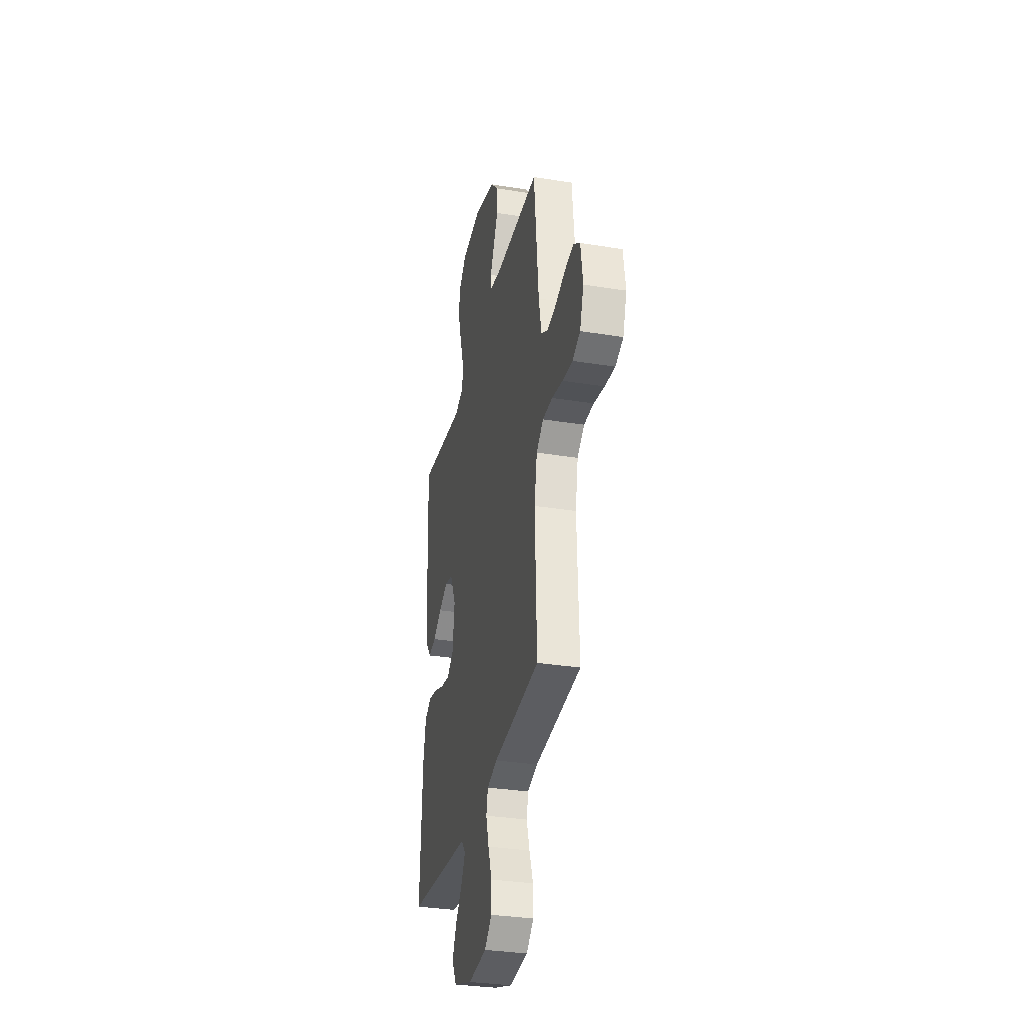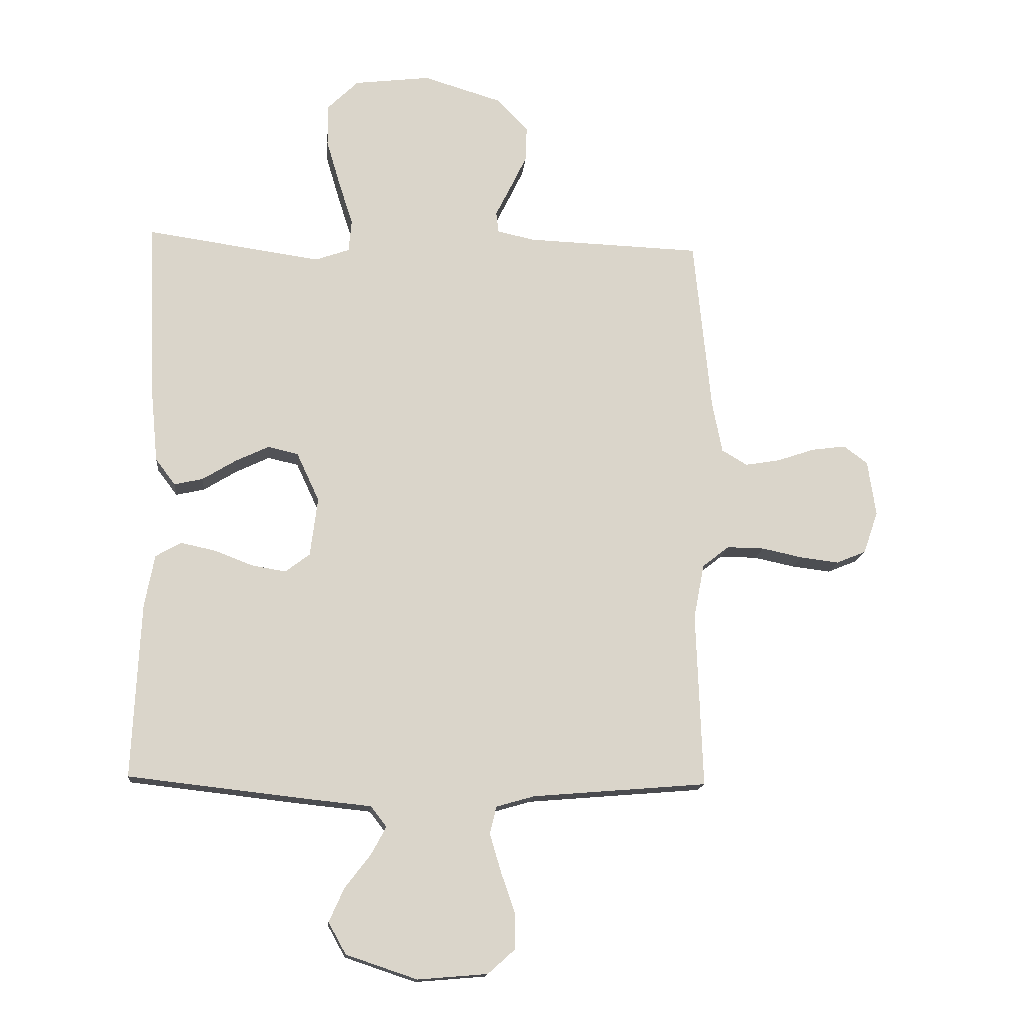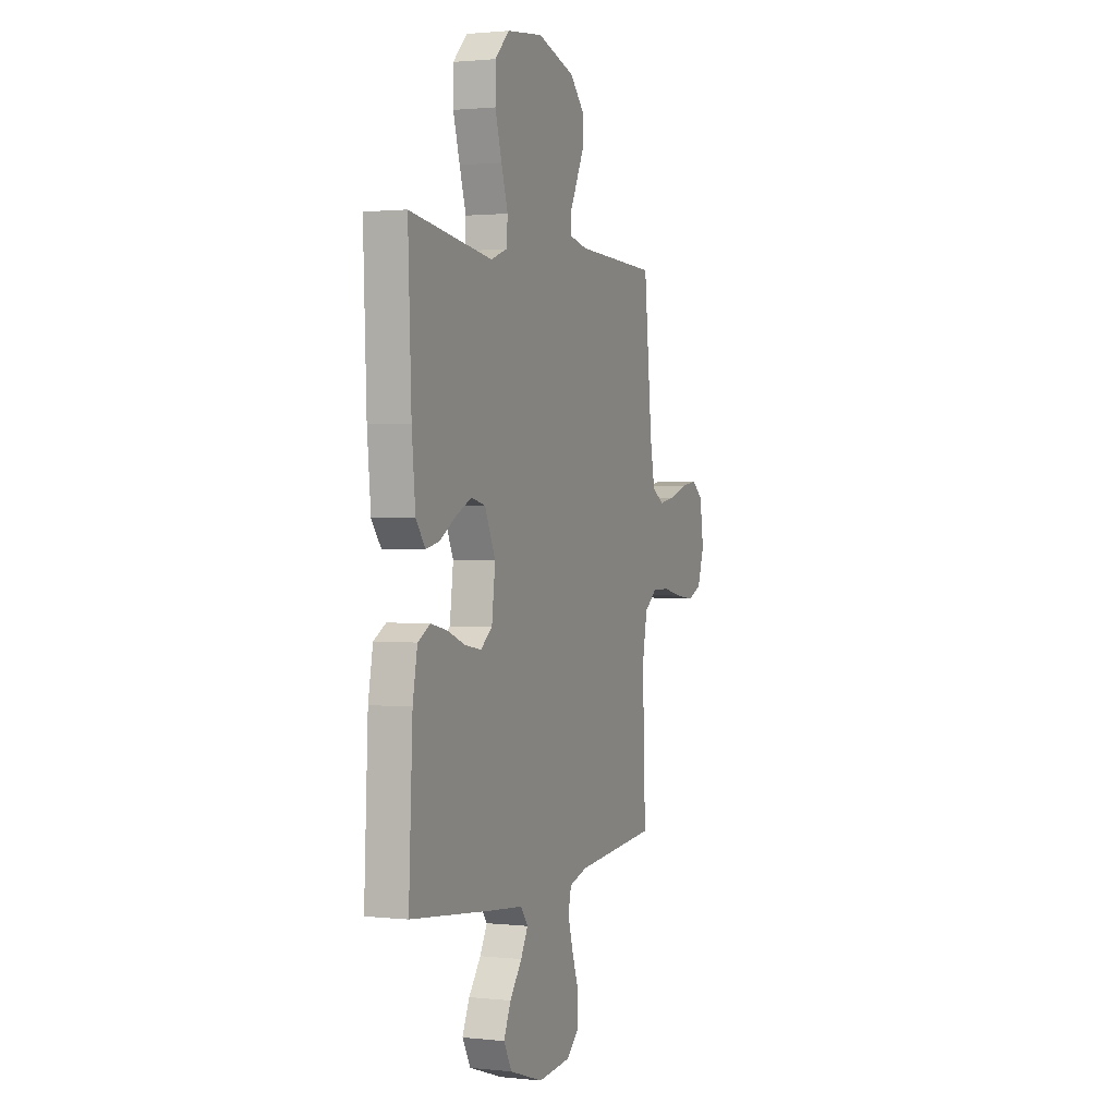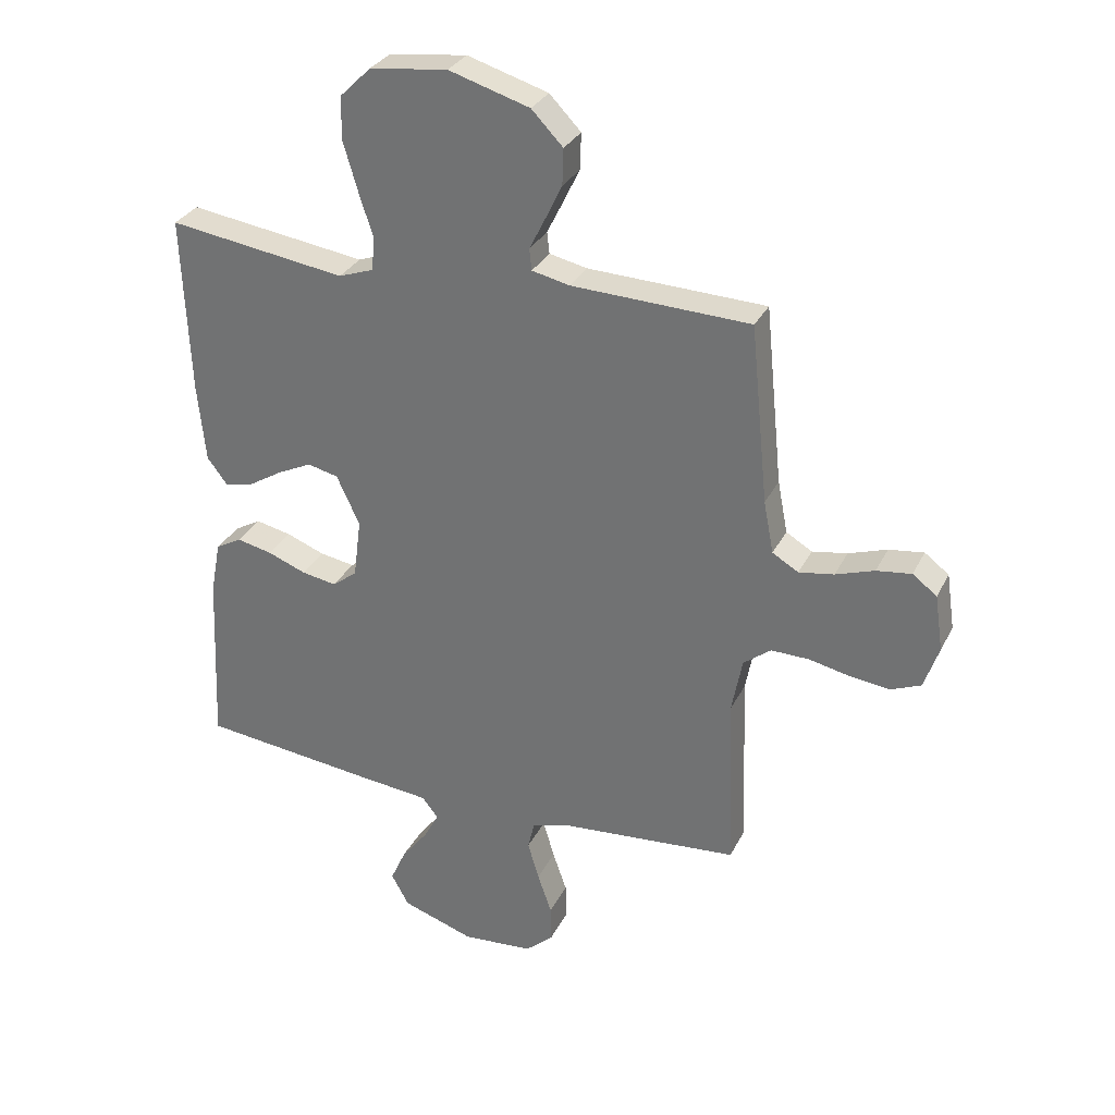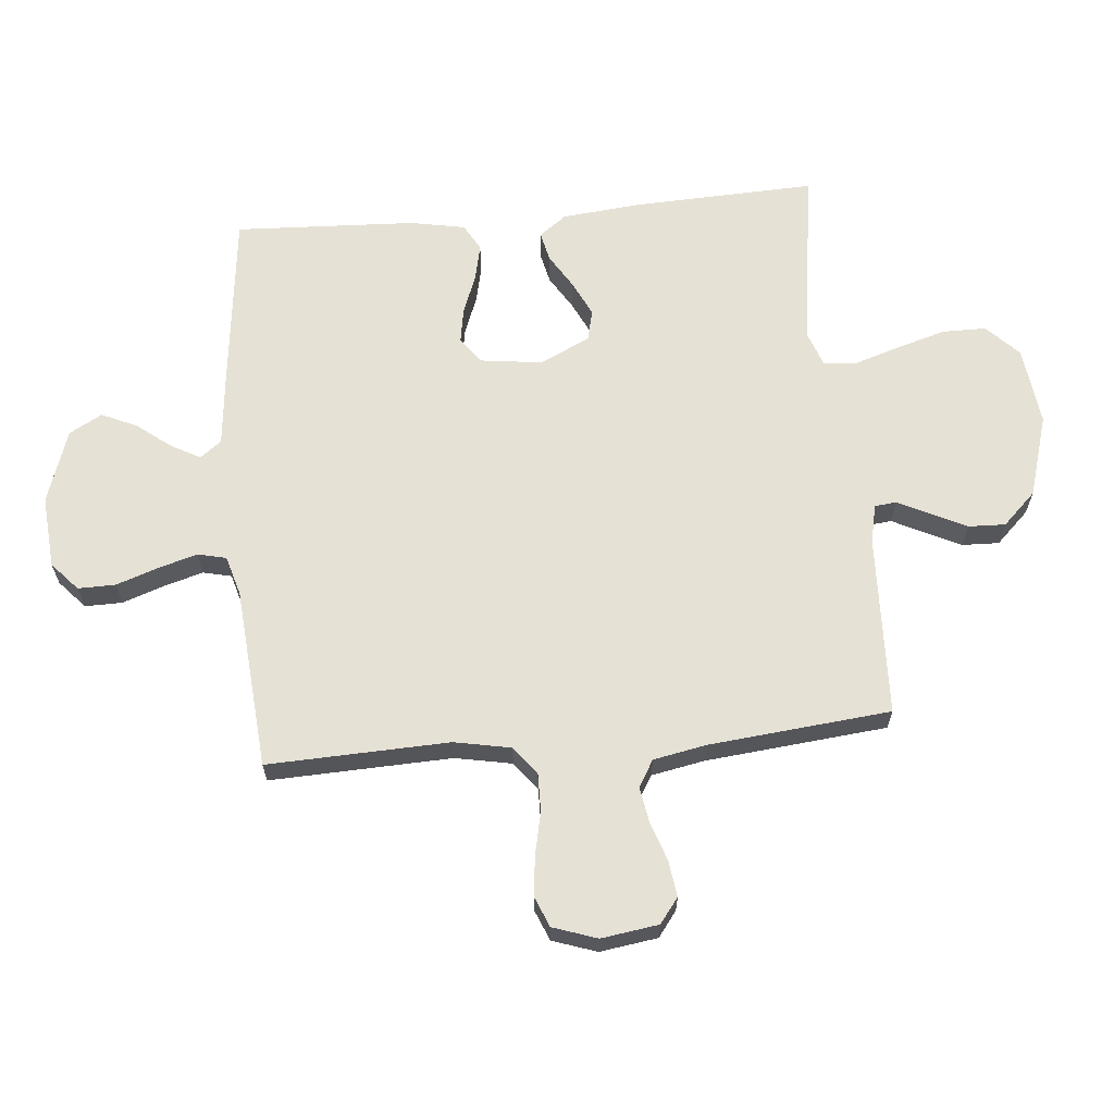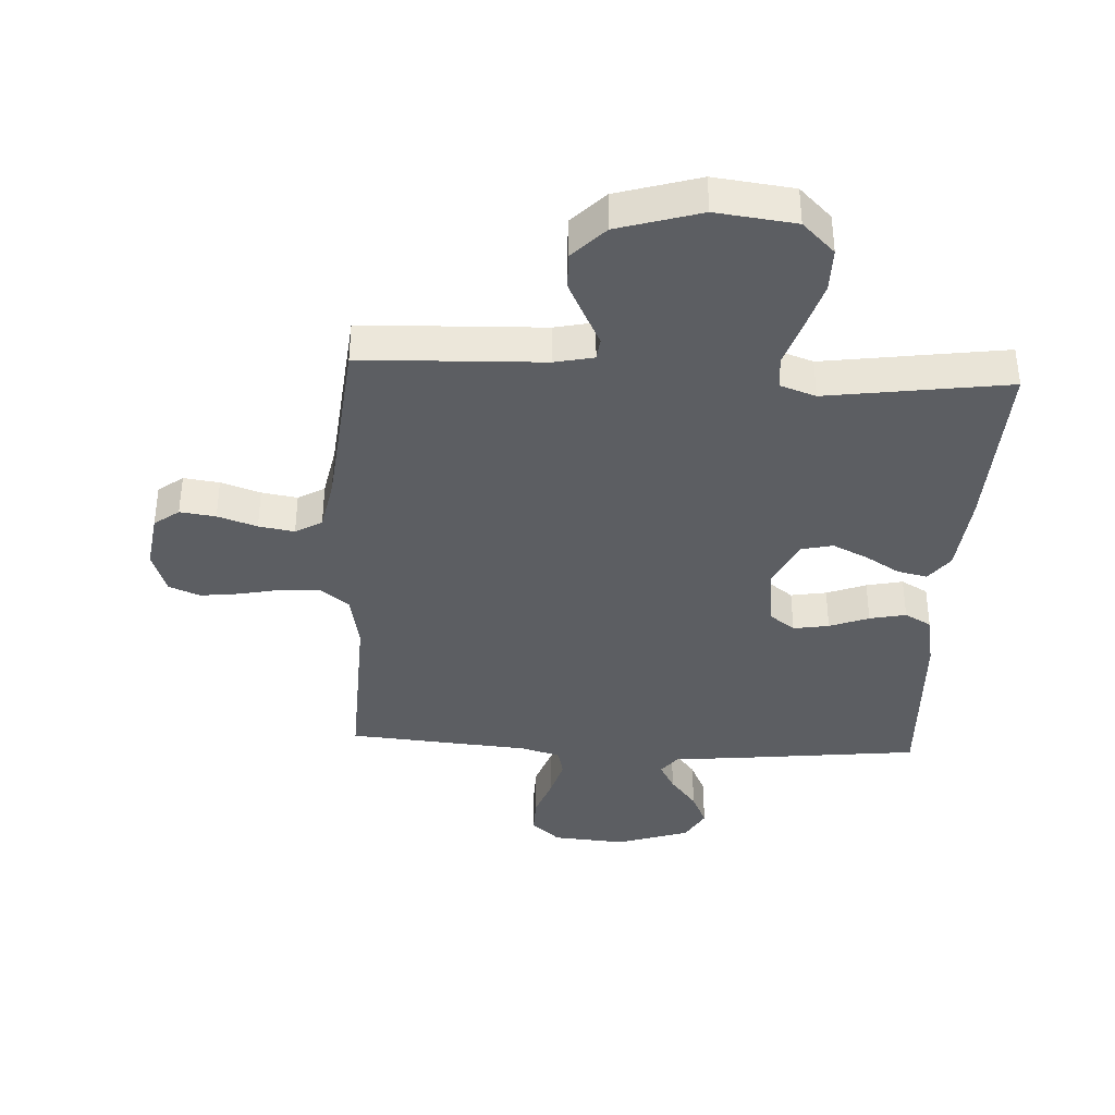
<metadata>
{"format":"obj","ext":"obj","renderer":"f3d","projection":"perspective","resolution":1024,"background":"white","views":[{"elev":-32.6,"azim":-102.7,"up":"+Z"},{"elev":-15.1,"azim":174.7,"up":"+Z"},{"elev":1.4,"azim":111.5,"up":"+Z"},{"elev":30.8,"azim":-157.2,"up":"+Z"},{"elev":64.4,"azim":-95.2,"up":"+Y"},{"elev":-37.7,"azim":-3.1,"up":"+Y"}]}
</metadata>
<code>
v 0.5 0.07 0.5
v 0.488 0.07 0.2
v 0.475 0.07 0.067
v 0.441 0.07 0.022
v 0.392 0.07 0.033
v 0.335 0.07 0.068
v 0.277 0.07 0.096
v 0.225 0.07 0.084
v 0.186 0.07 0
v 0.199 0.07 -0.101
v 0.241 0.07 -0.133
v 0.3 0.07 -0.123
v 0.365 0.07 -0.098
v 0.425 0.07 -0.085
v 0.469 0.07 -0.11
v 0.486 0.07 -0.2
v 0.5 0.07 -0.5
v 0.2 0.07 -0.534
v 0.083 0.07 -0.546
v 0.056 0.07 -0.581
v 0.082 0.07 -0.629
v 0.126 0.07 -0.686
v 0.152 0.07 -0.744
v 0.122 0.07 -0.798
v 0 0.07 -0.839
v -0.12 0.07 -0.829
v -0.167 0.07 -0.787
v -0.166 0.07 -0.725
v -0.142 0.07 -0.656
v -0.123 0.07 -0.591
v -0.134 0.07 -0.544
v -0.2 0.07 -0.525
v -0.5 0.07 -0.5
v -0.489 0.07 -0.2
v -0.507 0.07 -0.106
v -0.553 0.07 -0.07
v -0.617 0.07 -0.071
v -0.687 0.07 -0.086
v -0.753 0.07 -0.094
v -0.804 0.07 -0.073
v -0.829 0.07 0
v -0.815 0.07 0.095
v -0.774 0.07 0.126
v -0.715 0.07 0.118
v -0.65 0.07 0.096
v -0.591 0.07 0.086
v -0.547 0.07 0.112
v -0.53 0.07 0.2
v -0.5 0.07 0.5
v -0.2 0.07 0.511
v -0.136 0.07 0.525
v -0.132 0.07 0.561
v -0.158 0.07 0.613
v -0.187 0.07 0.673
v -0.189 0.07 0.734
v -0.136 0.07 0.789
v 0 0.07 0.83
v 0.131 0.07 0.814
v 0.184 0.07 0.762
v 0.184 0.07 0.689
v 0.16 0.07 0.608
v 0.136 0.07 0.533
v 0.141 0.07 0.478
v 0.2 0.07 0.457
v 0.5 0 0.5
v 0.488 0 0.2
v 0.475 0 0.067
v 0.441 0 0.022
v 0.392 0 0.033
v 0.335 0 0.068
v 0.277 0 0.096
v 0.225 0 0.084
v 0.186 0 0
v 0.199 0 -0.101
v 0.241 0 -0.133
v 0.3 0 -0.123
v 0.365 0 -0.098
v 0.425 0 -0.085
v 0.469 0 -0.11
v 0.486 0 -0.2
v 0.5 0 -0.5
v 0.2 0 -0.534
v 0.083 0 -0.546
v 0.056 0 -0.581
v 0.082 0 -0.629
v 0.126 0 -0.686
v 0.152 0 -0.744
v 0.122 0 -0.798
v 0 0 -0.839
v -0.12 0 -0.829
v -0.167 0 -0.787
v -0.166 0 -0.725
v -0.142 0 -0.656
v -0.123 0 -0.591
v -0.134 0 -0.544
v -0.2 0 -0.525
v -0.5 0 -0.5
v -0.489 0 -0.2
v -0.507 0 -0.106
v -0.553 0 -0.07
v -0.617 0 -0.071
v -0.687 0 -0.086
v -0.753 0 -0.094
v -0.804 0 -0.073
v -0.829 0 0
v -0.815 0 0.095
v -0.774 0 0.126
v -0.715 0 0.118
v -0.65 0 0.096
v -0.591 0 0.086
v -0.547 0 0.112
v -0.53 0 0.2
v -0.5 0 0.5
v -0.2 0 0.511
v -0.136 0 0.525
v -0.132 0 0.561
v -0.158 0 0.613
v -0.187 0 0.673
v -0.189 0 0.734
v -0.136 0 0.789
v 0 0 0.83
v 0.131 0 0.814
v 0.184 0 0.762
v 0.184 0 0.689
v 0.16 0 0.608
v 0.136 0 0.533
v 0.141 0 0.478
v 0.2 0 0.457
f 59 60 61 62
f 57 58 59 62
f 57 62 63
f 56 57 63
f 55 56 63
f 52 53 54 55
f 52 55 63
f 51 52 63 64
f 48 49 50
f 47 48 50 51
f 42 43 44 45
f 42 45 46
f 41 42 46
f 40 41 46
f 37 38 39 40
f 36 37 40 46
f 35 36 46 47
f 32 33 34
f 31 32 34 35
f 26 27 28 29
f 26 29 30
f 25 26 30
f 24 25 30 31
f 21 22 23 24
f 20 21 24 31
f 16 17 18 19
f 14 15 16 19
f 12 13 14 19
f 11 12 19 20
f 10 11 20 31
f 3 4 5 6
f 3 6 7
f 64 1 2 3
f 64 3 7
f 51 64 7 8
f 47 51 8 9
f 31 35 47
f 9 10 31 47
f 126 125 124 123
f 126 123 122 121
f 127 126 121
f 127 121 120
f 127 120 119
f 119 118 117 116
f 127 119 116
f 128 127 116 115
f 114 113 112
f 115 114 112 111
f 109 108 107 106
f 110 109 106
f 110 106 105
f 110 105 104
f 104 103 102 101
f 110 104 101 100
f 111 110 100 99
f 98 97 96
f 99 98 96 95
f 93 92 91 90
f 94 93 90
f 94 90 89
f 95 94 89 88
f 88 87 86 85
f 95 88 85 84
f 83 82 81 80
f 83 80 79 78
f 83 78 77 76
f 84 83 76 75
f 95 84 75 74
f 70 69 68 67
f 71 70 67
f 67 66 65 128
f 71 67 128
f 72 71 128 115
f 73 72 115 111
f 111 99 95
f 111 95 74 73
f 1 65 66 2
f 2 66 67 3
f 3 67 68 4
f 4 68 69 5
f 5 69 70 6
f 6 70 71 7
f 7 71 72 8
f 8 72 73 9
f 9 73 74 10
f 10 74 75 11
f 11 75 76 12
f 12 76 77 13
f 13 77 78 14
f 14 78 79 15
f 15 79 80 16
f 16 80 81 17
f 17 81 82 18
f 18 82 83 19
f 19 83 84 20
f 20 84 85 21
f 21 85 86 22
f 22 86 87 23
f 23 87 88 24
f 24 88 89 25
f 25 89 90 26
f 26 90 91 27
f 27 91 92 28
f 28 92 93 29
f 29 93 94 30
f 30 94 95 31
f 31 95 96 32
f 32 96 97 33
f 33 97 98 34
f 34 98 99 35
f 35 99 100 36
f 36 100 101 37
f 37 101 102 38
f 38 102 103 39
f 39 103 104 40
f 40 104 105 41
f 41 105 106 42
f 42 106 107 43
f 43 107 108 44
f 44 108 109 45
f 45 109 110 46
f 46 110 111 47
f 47 111 112 48
f 48 112 113 49
f 49 113 114 50
f 50 114 115 51
f 51 115 116 52
f 52 116 117 53
f 53 117 118 54
f 54 118 119 55
f 55 119 120 56
f 56 120 121 57
f 57 121 122 58
f 58 122 123 59
f 59 123 124 60
f 60 124 125 61
f 61 125 126 62
f 62 126 127 63
f 63 127 128 64
f 64 128 65 1

</code>
